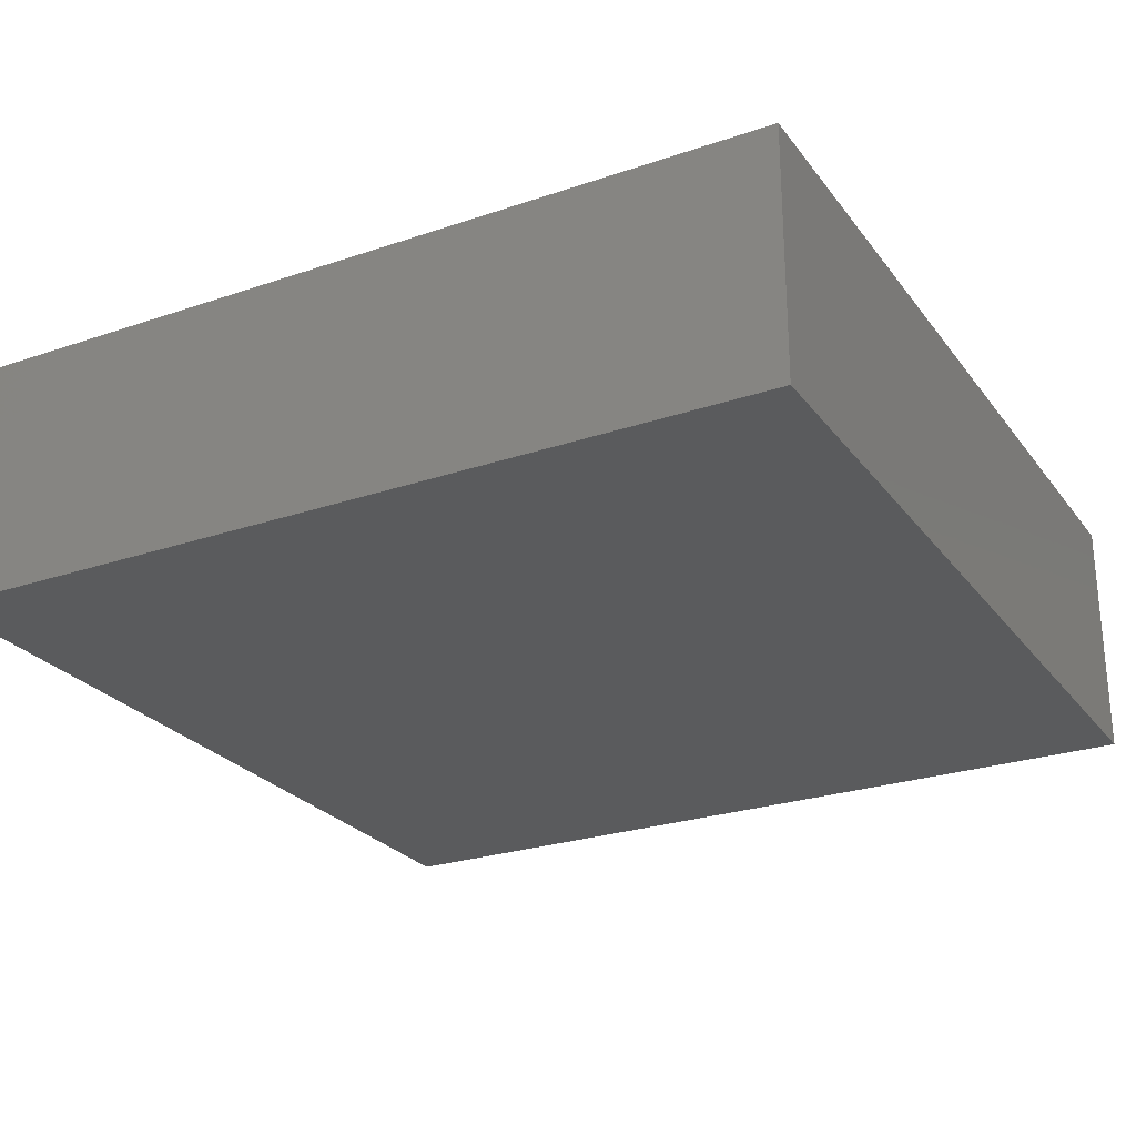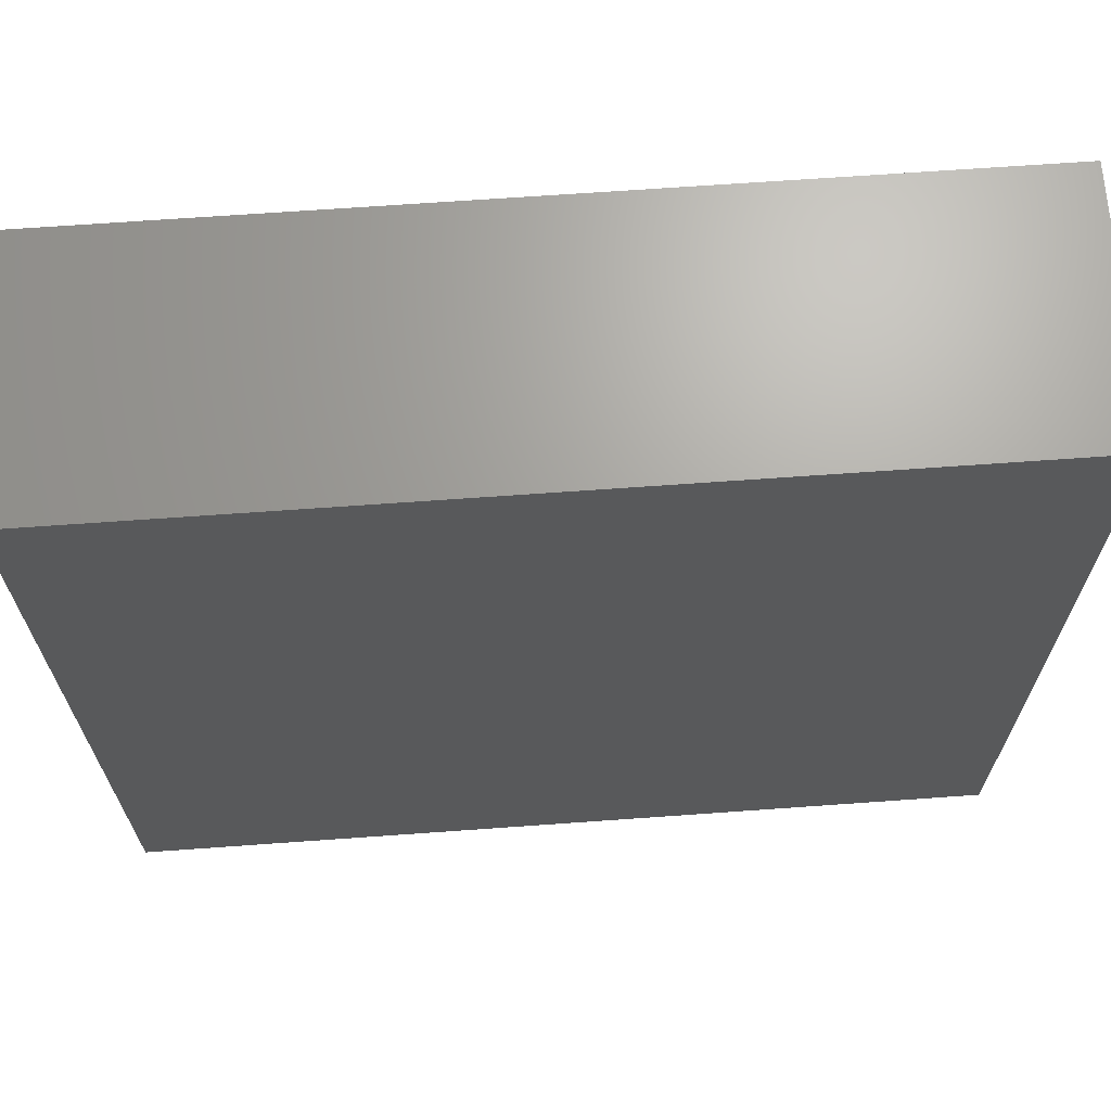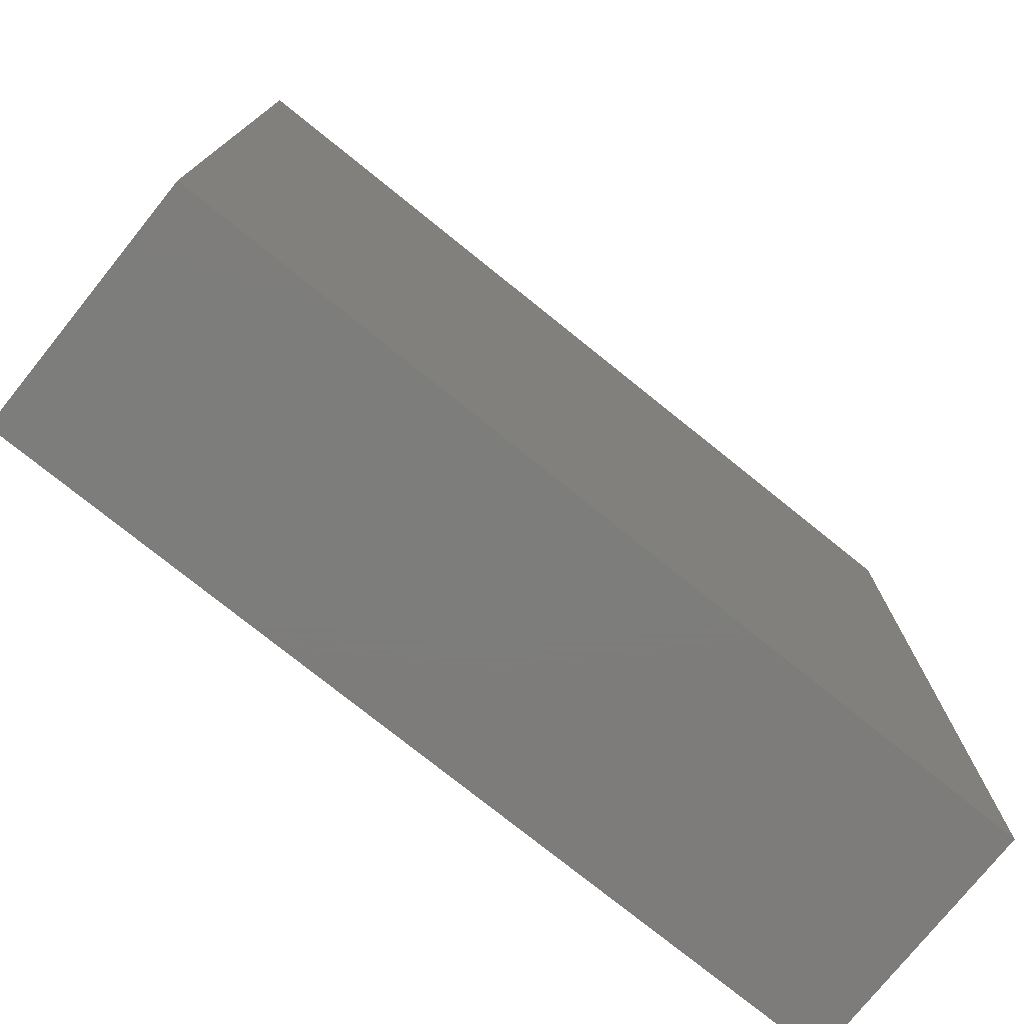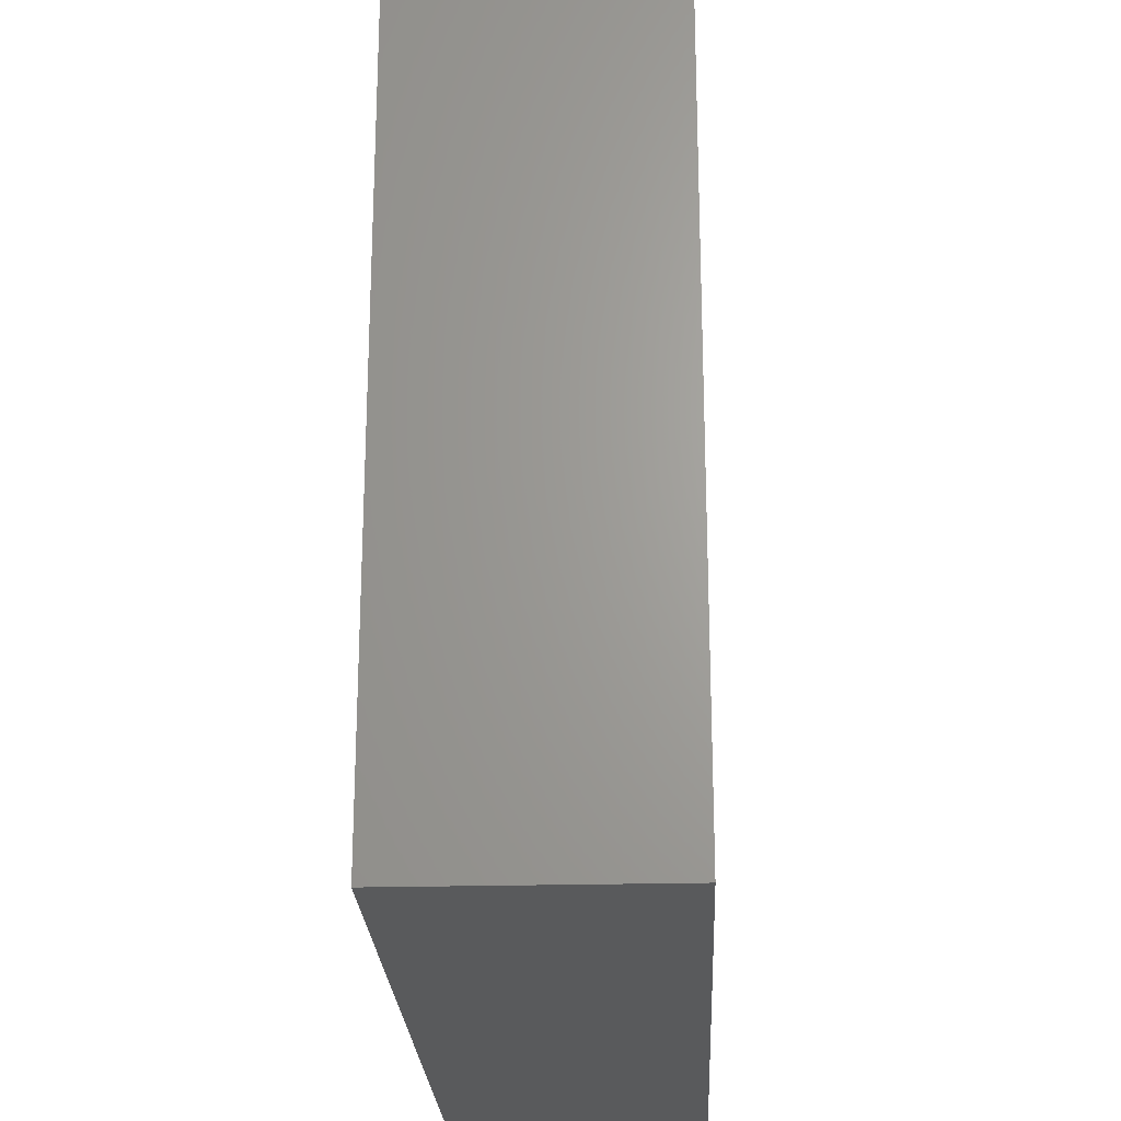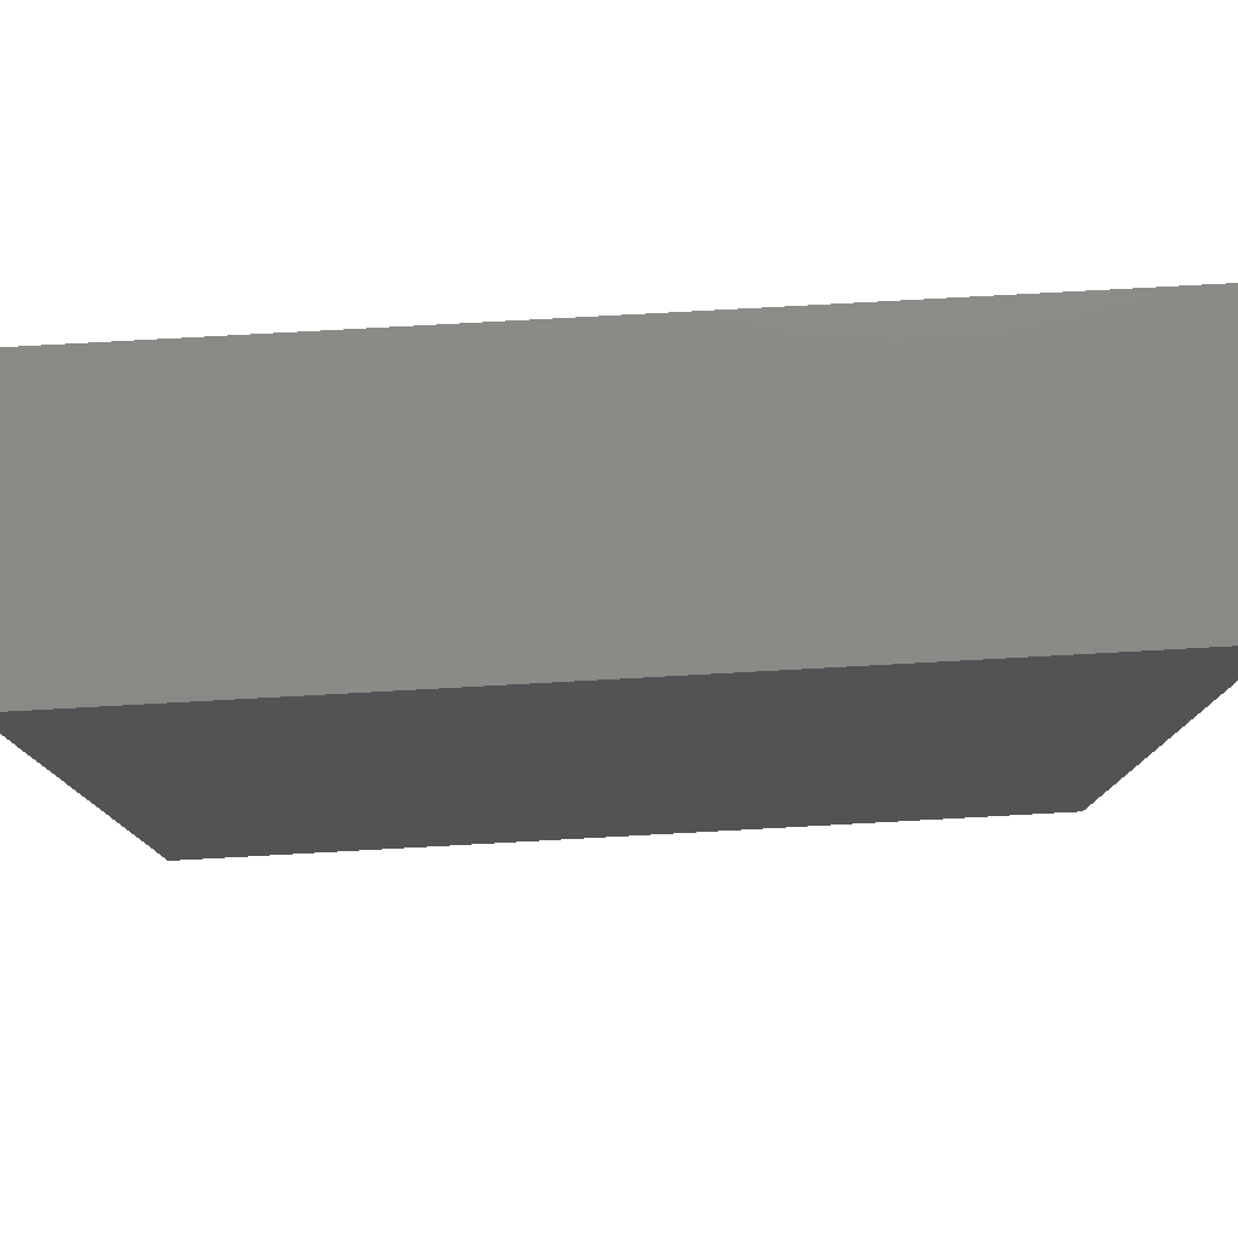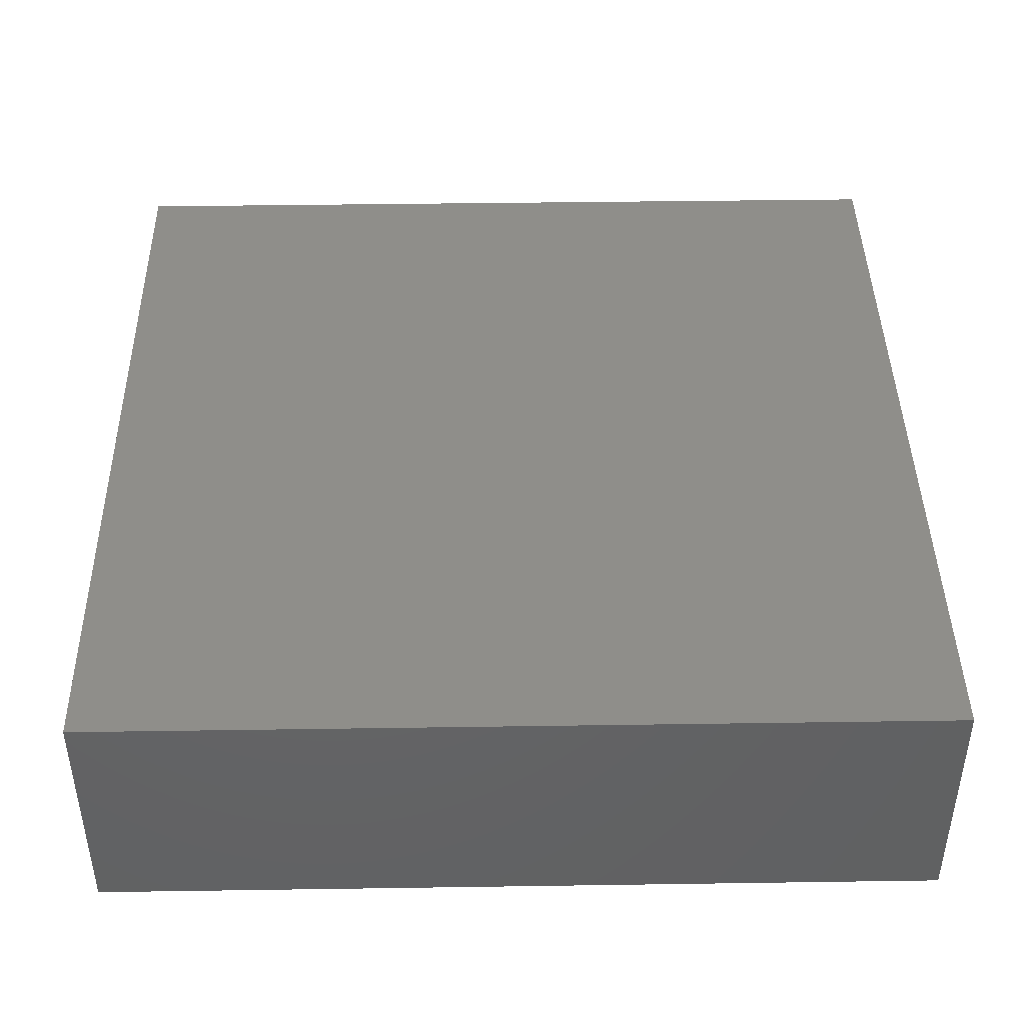
<metadata>
{"format":"stl","ext":"stl","renderer":"f3d","projection":"perspective","resolution":1024,"background":"white","views":[{"elev":-25.8,"azim":118.4,"up":"+Y"},{"elev":67.9,"azim":175.9,"up":"+Z"},{"elev":-76.4,"azim":141.2,"up":"+Z"},{"elev":-23.6,"azim":-87.5,"up":"+Z"},{"elev":78.9,"azim":176.9,"up":"+Z"},{"elev":43.1,"azim":179.0,"up":"+Y"}]}
</metadata>
<code>
# stl→obj: 8 verts, 12 faces
v 0 -92.91 24.71
v 0 -85.77 49.42
v 0 -85.77 24.71
v 0 -92.91 49.42
v 24.8 -92.91 49.42
v 24.8 -85.77 24.71
v 24.8 -85.77 49.42
v 24.8 -92.91 24.71
f 1 2 3
f 2 1 4
f 5 6 7
f 6 5 8
f 2 5 7
f 5 2 4
f 1 6 8
f 6 1 3
f 6 2 7
f 2 6 3
f 1 5 4
f 5 1 8

</code>
